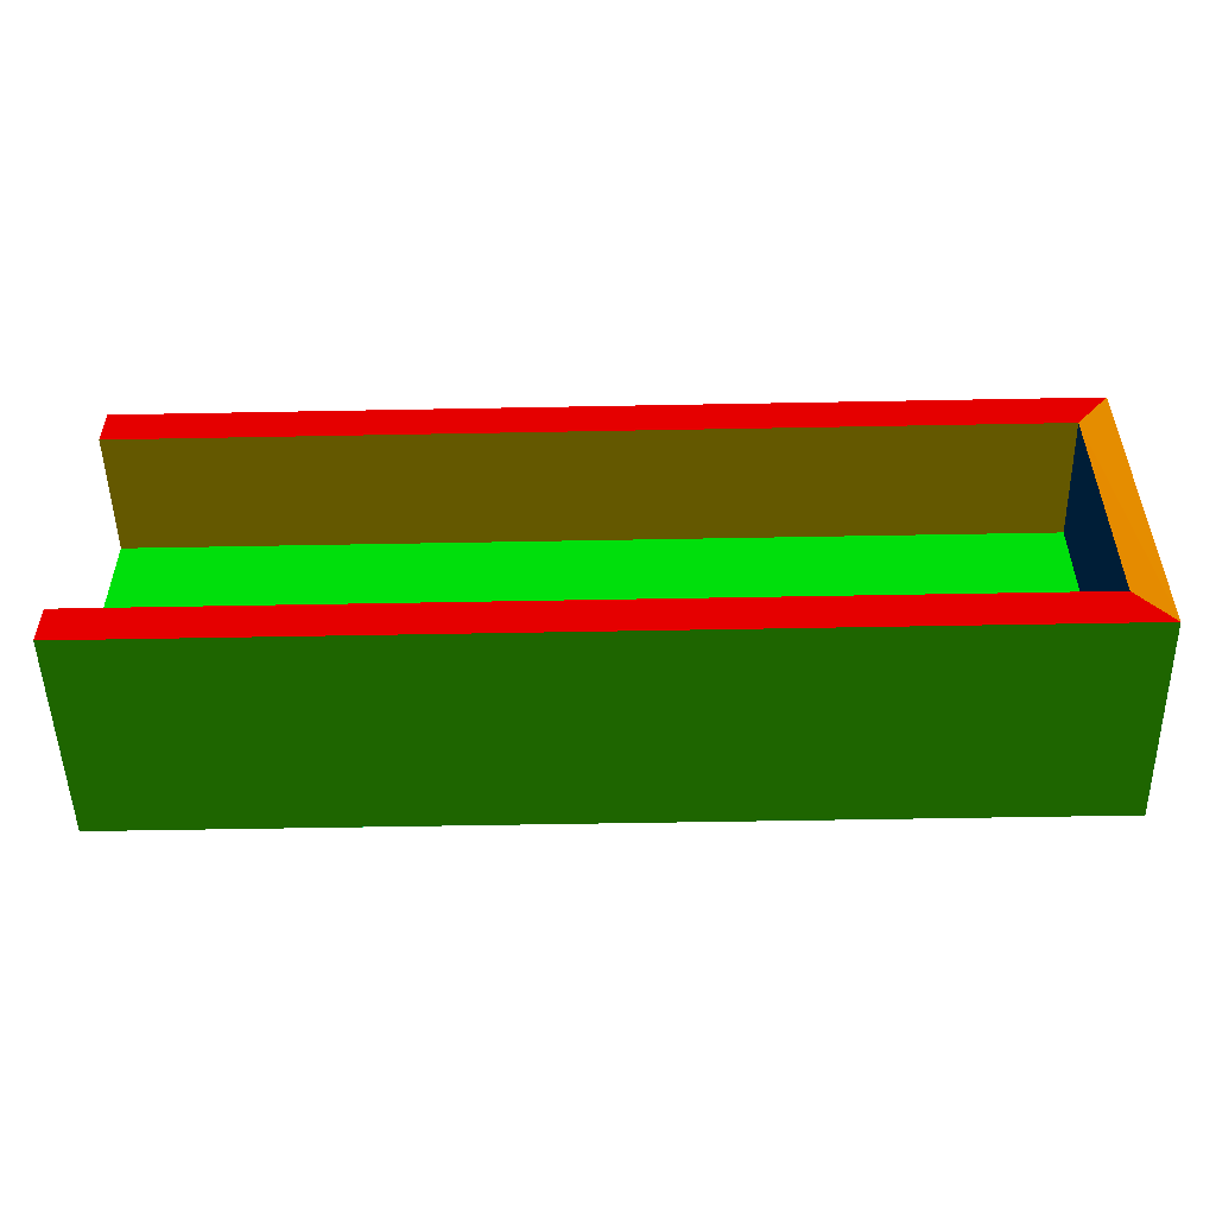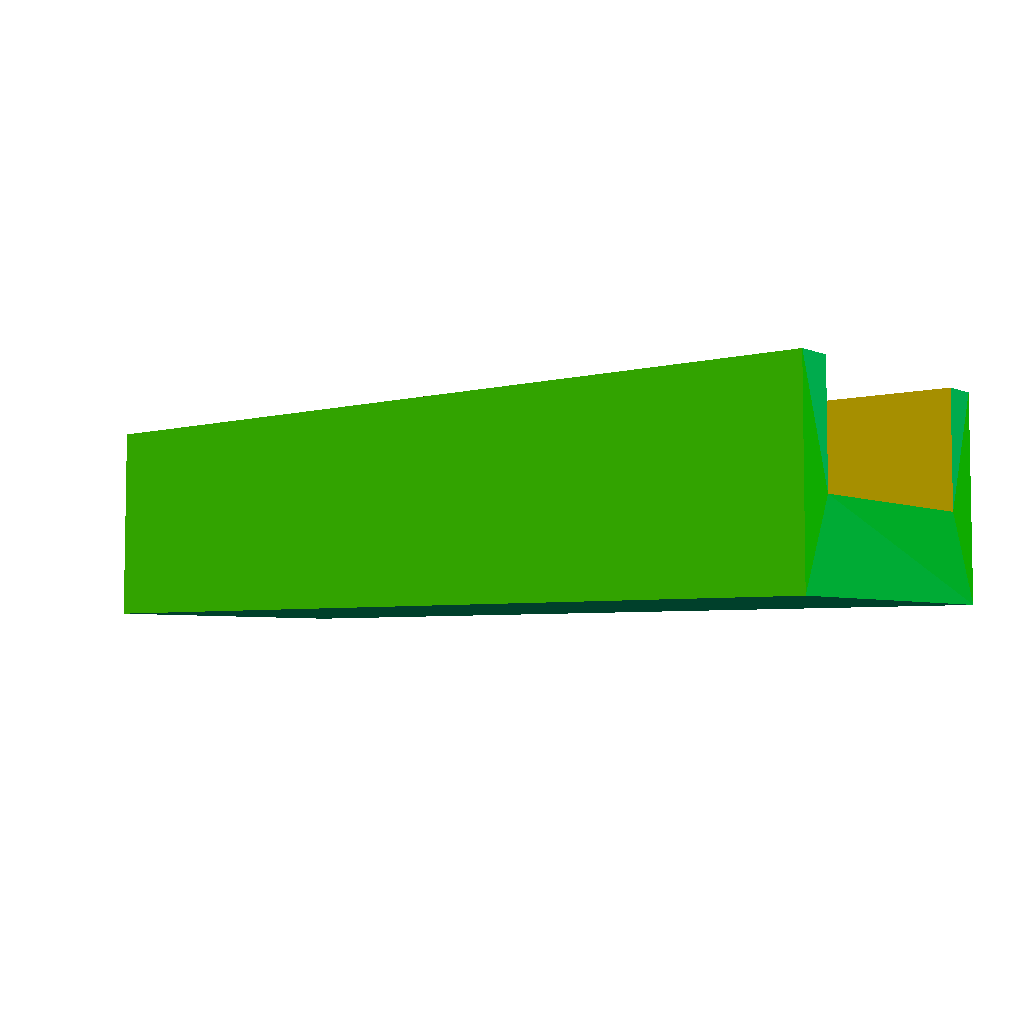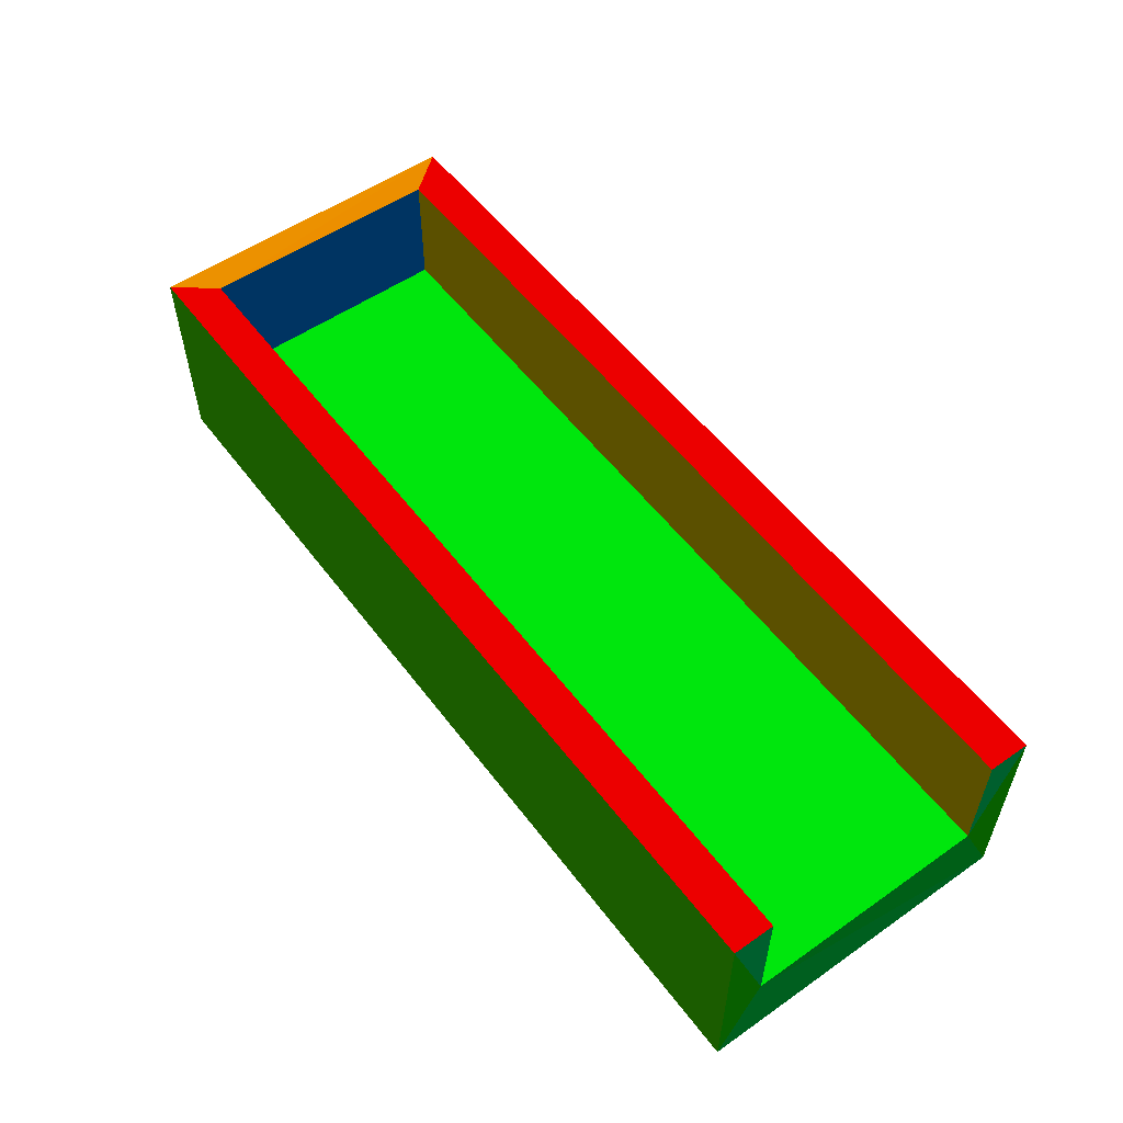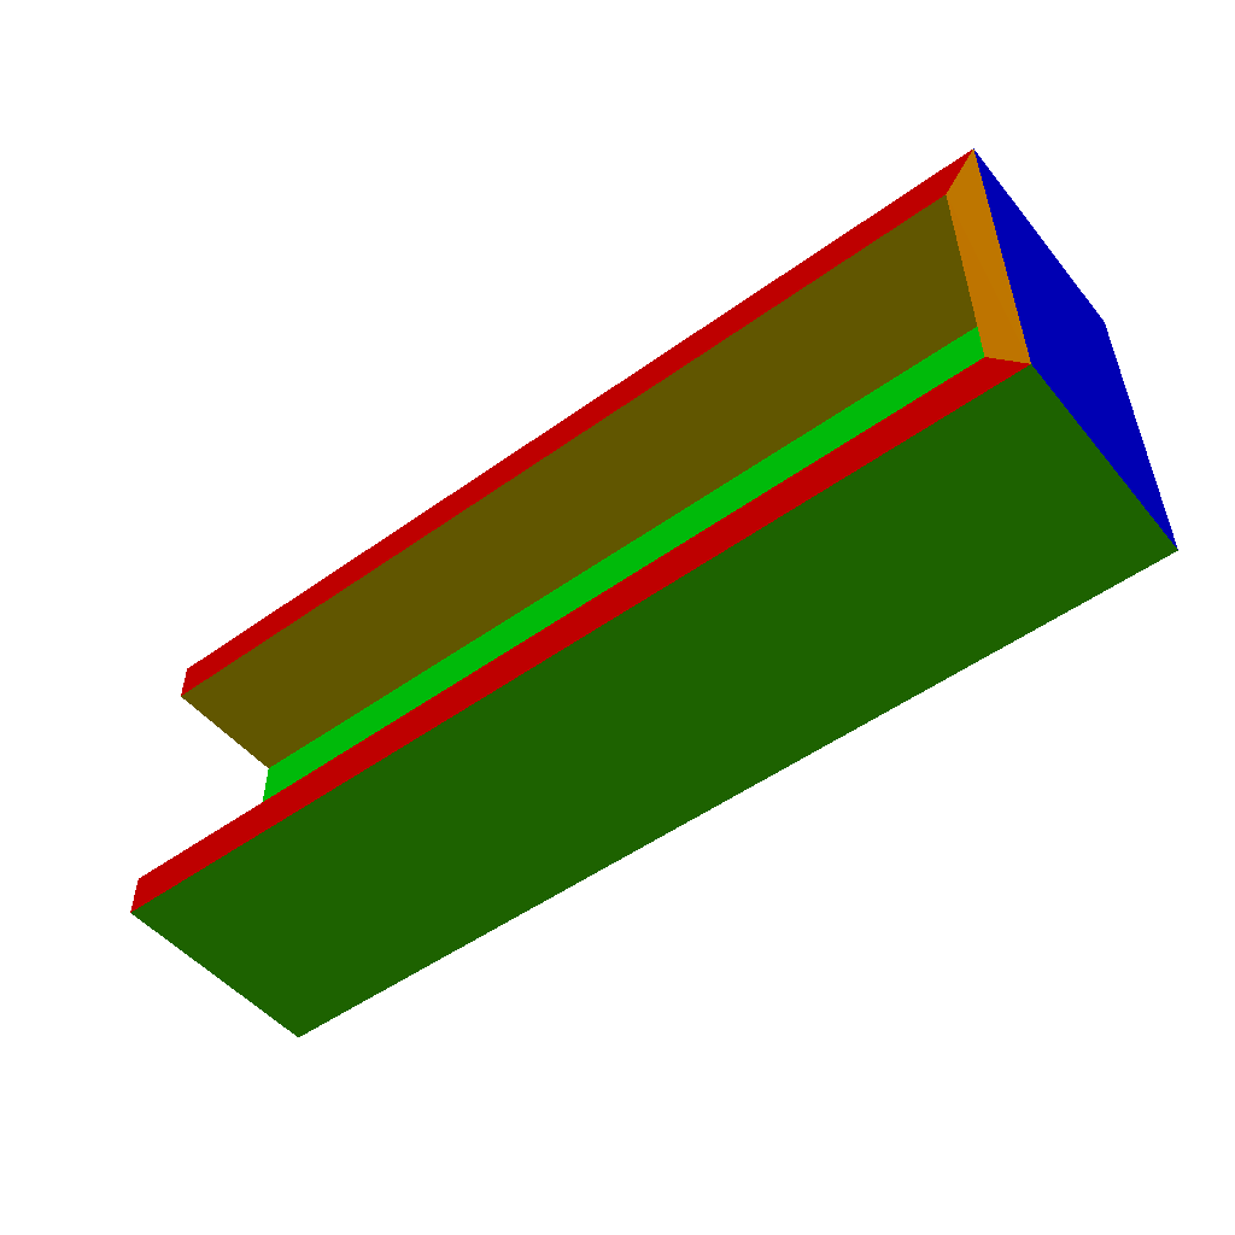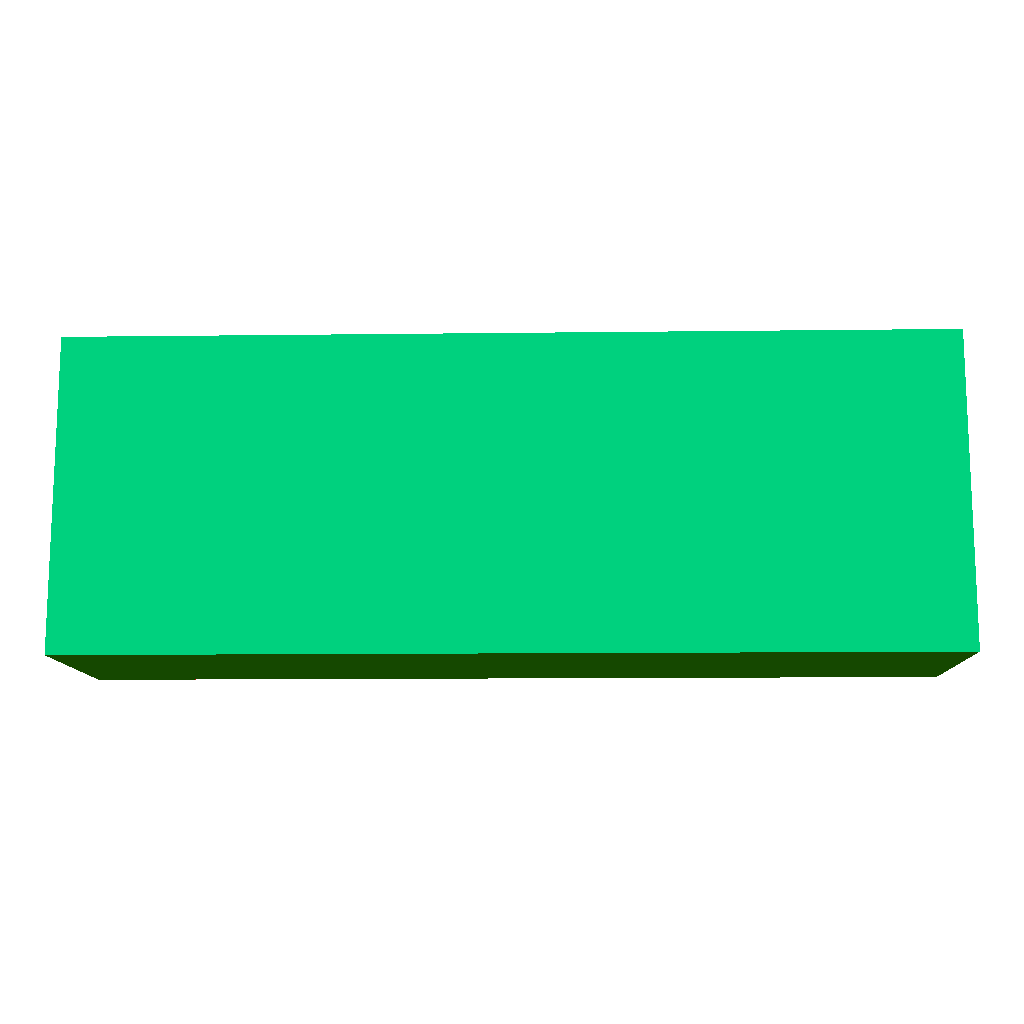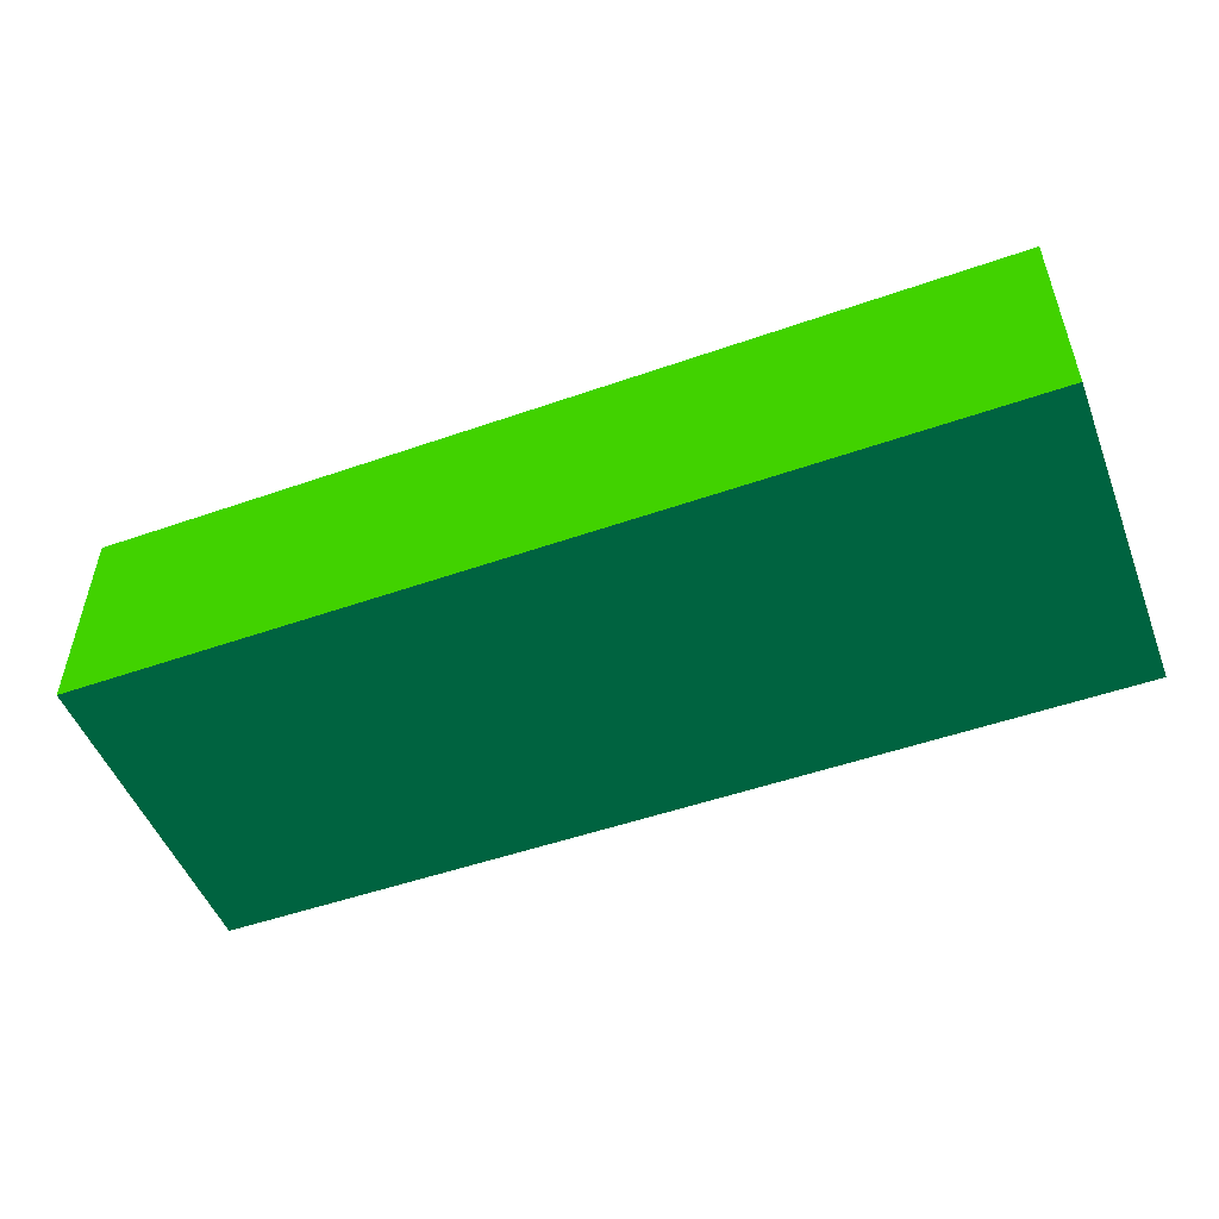
<metadata>
{"format":"obj","ext":"obj","renderer":"f3d","projection":"perspective","resolution":1024,"background":"white","views":[{"elev":-51.5,"azim":-178.8,"up":"+Z"},{"elev":-4.8,"azim":39.5,"up":"+Y"},{"elev":54.5,"azim":53.6,"up":"+Y"},{"elev":-50.7,"azim":-141.8,"up":"+Z"},{"elev":-11.8,"azim":1.7,"up":"+Z"},{"elev":-50.8,"azim":20.9,"up":"+Y"}]}
</metadata>
<code>
v 0.5 0.125 -0.125 1 0 0
v -0.175 0.125 -0.09375 1 0 0
v 0.5 0.125 -0.09375 1 0 0
v -0.175 0.125 -0.09375 1 0.6196 0
v -0.2 0.125 -0.125 1 0.6196 0
v -0.175 0.125 0.09375 1 0.6196 0
v -0.2 0.125 -0.125 1 0 0
v -0.175 0.125 -0.09375 1 0 0
v 0.5 0.125 -0.125 1 0 0
v -0.175 0.125 0.09375 1 0 0
v 0.5 0.125 0.125 1 0 0
v 0.5 0.125 0.09375 1 0 0
v -0.175 0.125 0.09375 1 0 0
v -0.2 0.125 0.125 1 0 0
v 0.5 0.125 0.125 1 0 0
v -0.2 0.125 0.125 1 0.6314 0
v -0.175 0.125 0.09375 1 0.6314 0
v -0.2 0.125 -0.125 1 0.6314 0
v 0.5 0.125 0.09375 0 1 0.4706
v 0.5 0.125 0.125 0 1 0.4706
v 0.5 0.03125 0.09375 0 1 0.4706
v 0.5 0.03125 -0.09375 0 1 0.4706
v 0.5 0.125 -0.125 0 1 0.4706
v 0.5 0.125 -0.09375 0 1 0.4706
v 0.5 0.125 -0.125 0.08628 1 0
v 0.5 0.03125 -0.09375 0.08628 1 0
v 0.5 -0.0375 -0.125 0.08628 1 0
v 0.5 0.03125 0.09375 0 1 0.2353
v 0.5 -0.0375 -0.125 0 1 0.2353
v 0.5 0.03125 -0.09375 0 1 0.2353
v 0.5 0.03125 0.09375 0 1 0.3216
v 0.5 -0.0375 0.125 0 1 0.3216
v 0.5 -0.0375 -0.125 0 1 0.3216
v 0.5 -0.0375 0.125 0.08628 1 0
v 0.5 0.03125 0.09375 0.08628 1 0
v 0.5 0.125 0.125 0.08628 1 0
v -0.2 -0.0375 0.125 0.302 1 0
v 0.5 0.125 0.125 0.302 1 0
v -0.2 0.125 0.125 0.302 1 0
v 0.5 0.125 0.125 0.302 1 0
v -0.2 -0.0375 0.125 0.302 1 0
v 0.5 -0.0375 0.125 0.302 1 0
v 0.5 -0.0375 -0.125 0.302 1 0
v -0.2 0.125 -0.125 0.302 1 0
v 0.5 0.125 -0.125 0.302 1 0
v -0.2 0.125 -0.125 0.302 1 0
v 0.5 -0.0375 -0.125 0.302 1 0
v -0.2 -0.0375 -0.125 0.302 1 0
v -0.2 -0.0375 0.125 0 1 0.6314
v 0.5 -0.0375 -0.125 0 1 0.6314
v 0.5 -0.0375 0.125 0 1 0.6314
v 0.5 -0.0375 -0.125 0 1 0.6314
v -0.2 -0.0375 0.125 0 1 0.6314
v -0.2 -0.0375 -0.125 0 1 0.6314
v -0.175 0.125 0.09375 0 0.5529 1
v -0.175 0.03125 -0.09375 0 0.5529 1
v -0.175 0.125 -0.09375 0 0.5529 1
v -0.175 0.03125 -0.09375 0 0.5529 1
v -0.175 0.125 0.09375 0 0.5529 1
v -0.175 0.03125 0.09375 0 0.5529 1
v -0.175 0.03125 -0.09375 0 0.9961 0.05882
v 0.5 0.03125 0.09375 0 0.9961 0.05882
v 0.5 0.03125 -0.09375 0 0.9961 0.05882
v 0.5 0.03125 0.09375 0 0.9961 0.05882
v -0.175 0.03125 -0.09375 0 0.9961 0.05882
v -0.175 0.03125 0.09375 0 0.9961 0.05882
v 0.5 0.03125 0.09375 1 0.8745 0
v -0.175 0.125 0.09375 1 0.8745 0
v 0.5 0.125 0.09375 1 0.8745 0
v -0.175 0.125 0.09375 1 0.8745 0
v 0.5 0.03125 0.09375 1 0.8745 0
v -0.175 0.03125 0.09375 1 0.8745 0
v -0.175 0.03125 -0.09375 1 0.8745 0
v 0.5 0.125 -0.09375 1 0.8745 0
v -0.175 0.125 -0.09375 1 0.8745 0
v 0.5 0.125 -0.09375 1 0.8745 0
v -0.175 0.03125 -0.09375 1 0.8745 0
v 0.5 0.03125 -0.09375 1 0.8745 0
v -0.2 -0.0375 0.125 0 0 1
v -0.2 0.125 -0.125 0 0 1
v -0.2 -0.0375 -0.125 0 0 1
v -0.2 0.125 -0.125 0 0 1
v -0.2 -0.0375 0.125 0 0 1
v -0.2 0.125 0.125 0 0 1
f 1 2 3
f 4 5 6
f 7 8 9
f 10 11 12
f 13 14 15
f 16 17 18
f 19 20 21
f 22 23 24
f 25 26 27
f 28 29 30
f 31 32 33
f 34 35 36
f 37 38 39
f 40 41 42
f 43 44 45
f 46 47 48
f 49 50 51
f 52 53 54
f 55 56 57
f 58 59 60
f 61 62 63
f 64 65 66
f 67 68 69
f 70 71 72
f 73 74 75
f 76 77 78
f 79 80 81
f 82 83 84

</code>
